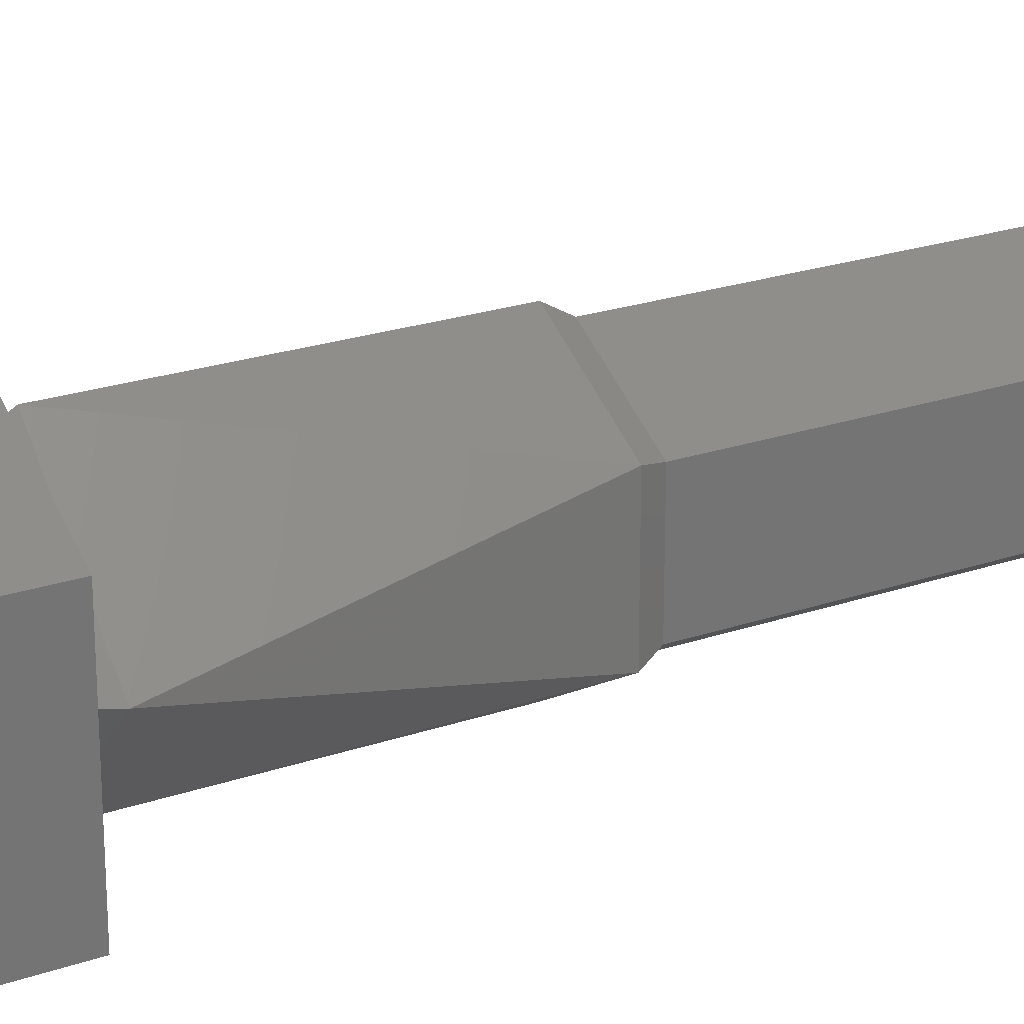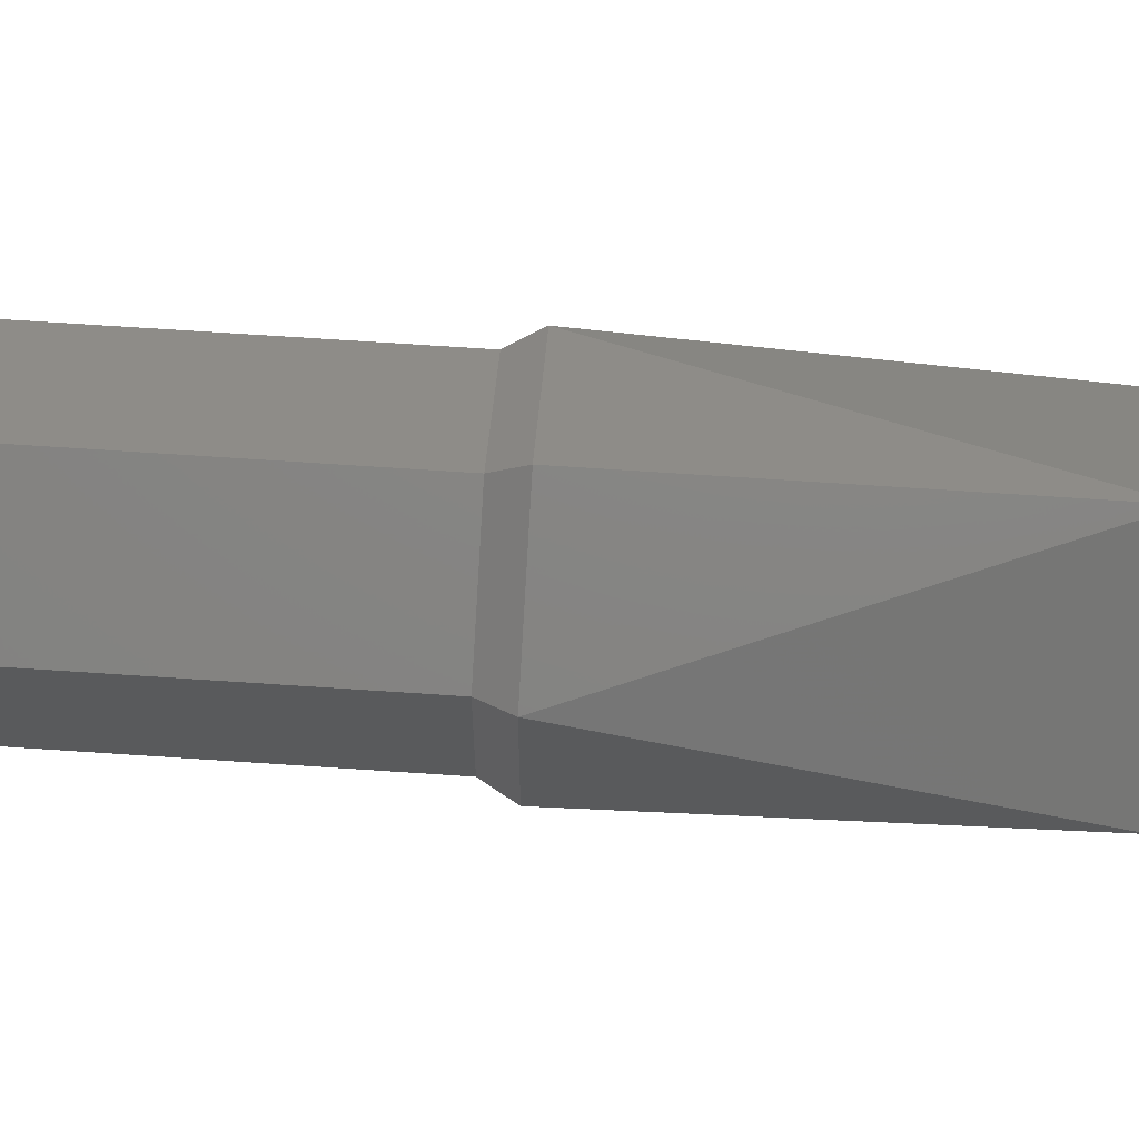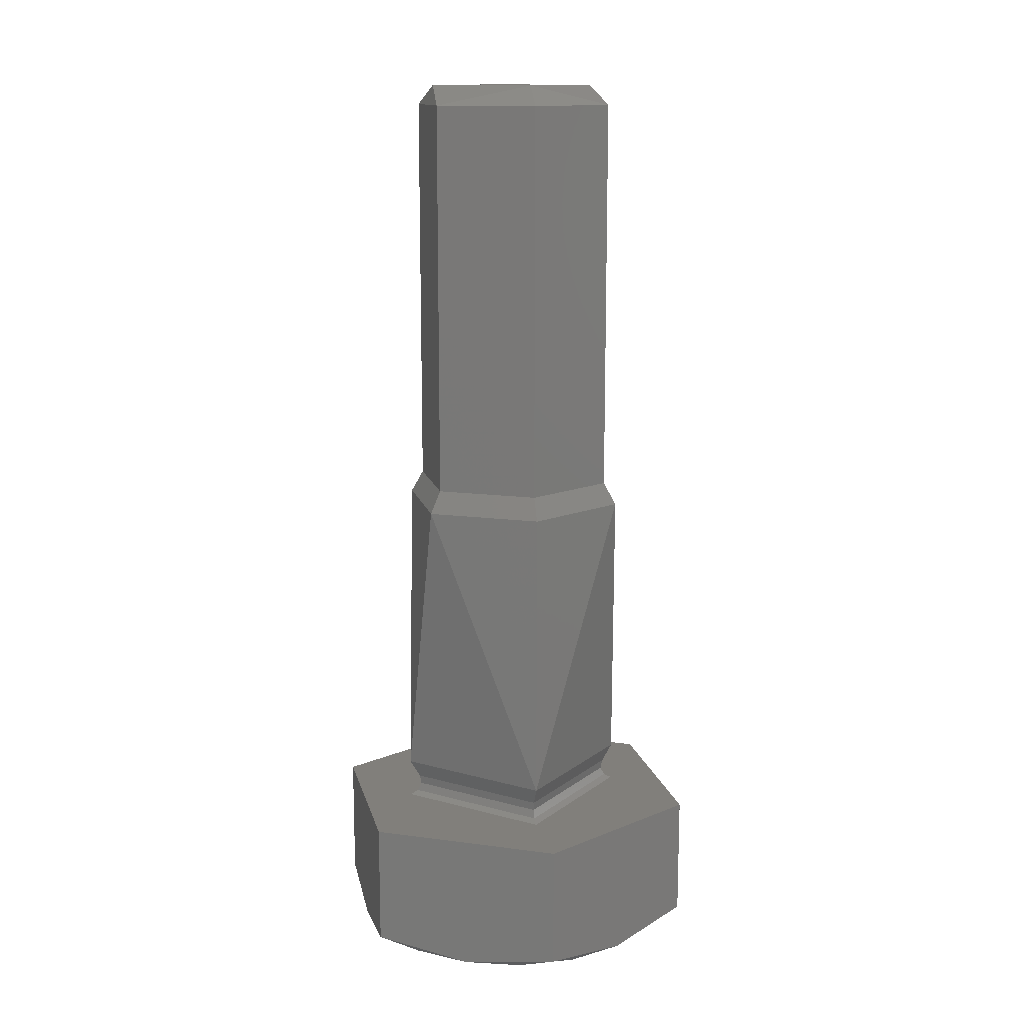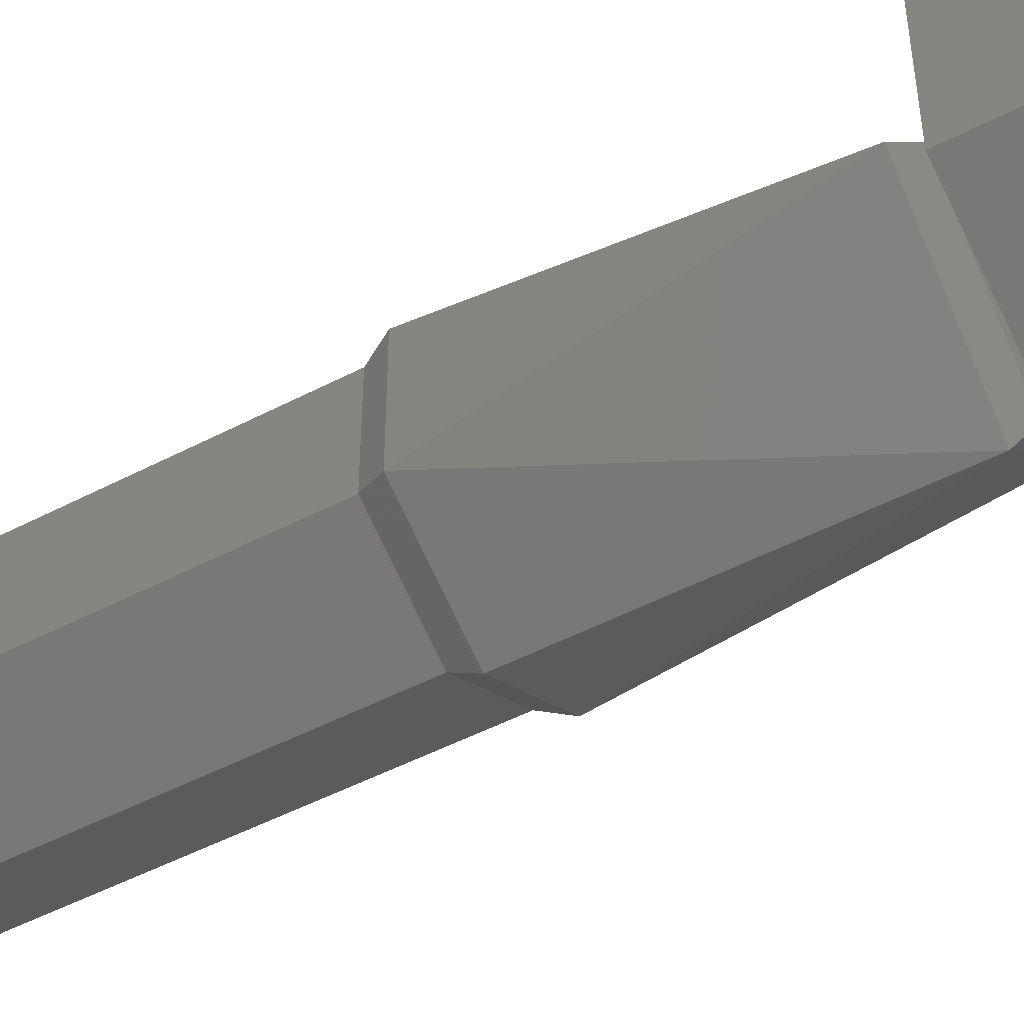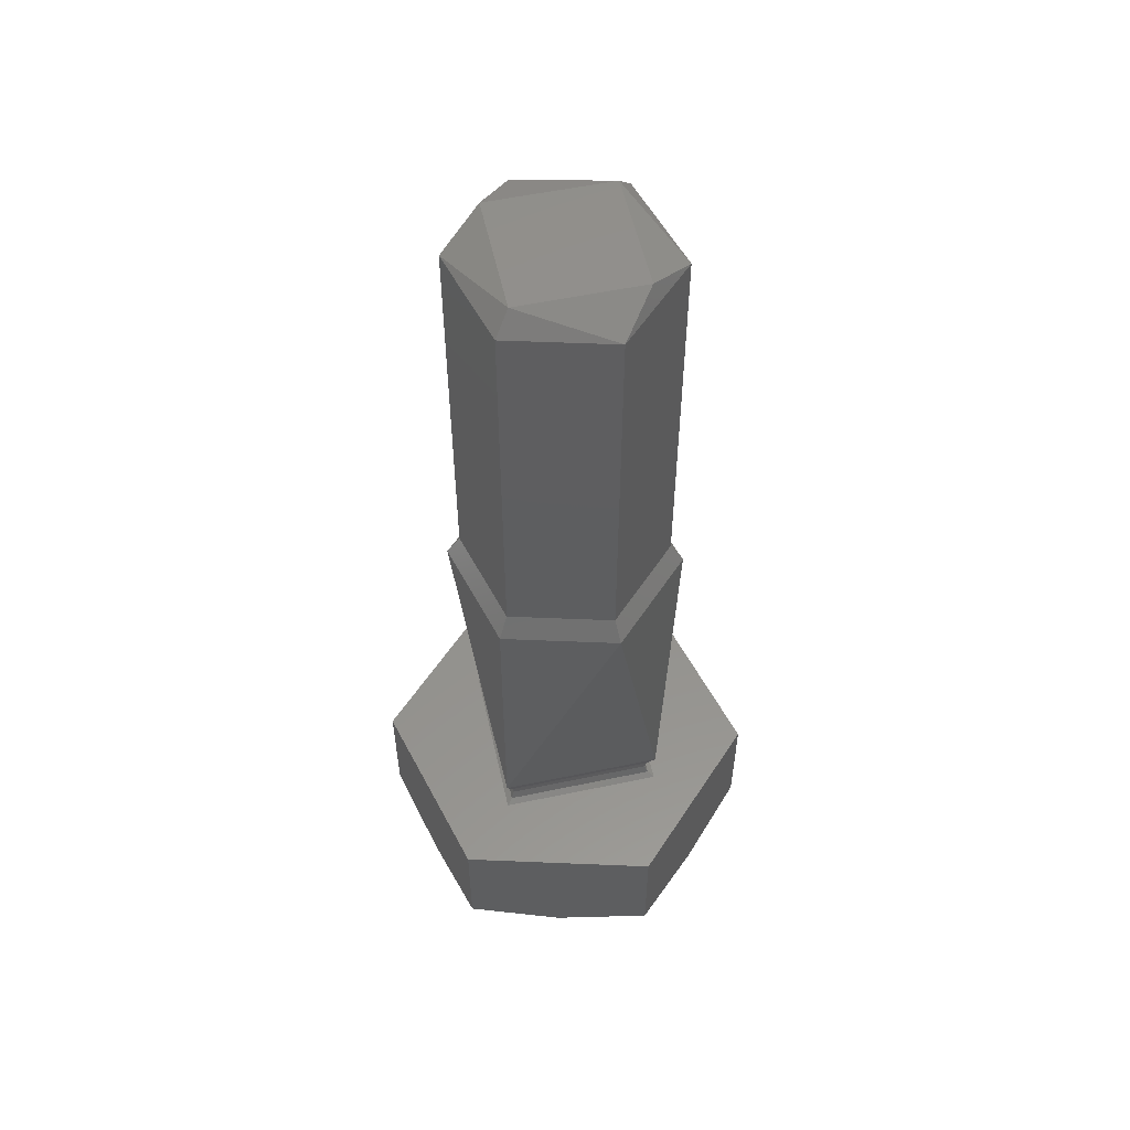
<metadata>
{"format":"stl","ext":"stl","renderer":"f3d","projection":"perspective","resolution":1024,"background":"white","views":[{"elev":22.6,"azim":59.3,"up":"+Z"},{"elev":66.3,"azim":-86.1,"up":"+Z"},{"elev":13.4,"azim":167.1,"up":"+Y"},{"elev":-48.9,"azim":-59.7,"up":"+Z"},{"elev":55.1,"azim":-147.5,"up":"+Y"}]}
</metadata>
<code>
# stl→obj: 85 verts, 167 faces
v 0.2304 -0.2066 0.8687
v 0.2336 -0.2066 0.8719
v 0.2368 -0.2066 0.8687
v 0.2336 -0.2066 0.8655
v 0.2371 -0.2073 0.8667
v 0.2336 -0.2073 0.8647
v 0.2371 -0.2073 0.8707
v 0.2336 -0.2073 0.8727
v 0.2301 -0.2073 0.8707
v 0.2301 -0.2073 0.8667
v 0.2336 -0.2227 0.8727
v 0.2371 -0.2227 0.8707
v 0.2371 -0.2227 0.8667
v 0.2336 -0.2227 0.8647
v 0.2301 -0.2227 0.8667
v 0.2301 -0.2227 0.8707
v 0.2375 -0.2236 0.8664
v 0.2336 -0.2236 0.8642
v 0.2375 -0.2236 0.8709
v 0.2336 -0.2236 0.8732
v 0.2297 -0.2236 0.8709
v 0.2297 -0.2236 0.8664
v 0.2336 -0.235 0.8732
v 0.2381 -0.235 0.8687
v 0.2336 -0.235 0.8642
v 0.2291 -0.235 0.8687
v 0.2336 -0.2357 0.8728
v 0.2377 -0.2357 0.8687
v 0.2336 -0.2357 0.8646
v 0.2295 -0.2357 0.8687
v 0.2376 -0.2361 0.8687
v 0.2336 -0.2361 0.8727
v 0.2378 -0.2364 0.8687
v 0.2336 -0.2366 0.8732
v 0.2381 -0.2366 0.8687
v 0.2336 -0.2364 0.8729
v 0.2336 -0.2361 0.8647
v 0.2336 -0.2364 0.8645
v 0.2336 -0.2366 0.8642
v 0.2296 -0.2361 0.8687
v 0.2294 -0.2364 0.8687
v 0.2291 -0.2366 0.8687
v 0.2336 -0.2366 0.8762
v 0.2401 -0.2366 0.8724
v 0.2401 -0.2366 0.8649
v 0.2271 -0.2366 0.8724
v 0.2336 -0.2366 0.8612
v 0.2271 -0.2366 0.8649
v 0.2401 -0.2419 0.8687
v 0.2401 -0.2413 0.8649
v 0.2401 -0.2413 0.8724
v 0.2368 -0.2419 0.8631
v 0.2336 -0.2413 0.8612
v 0.2303 -0.2419 0.8631
v 0.2271 -0.2413 0.8649
v 0.2271 -0.2419 0.8687
v 0.2271 -0.2413 0.8724
v 0.2303 -0.2419 0.8743
v 0.2336 -0.2413 0.8762
v 0.2368 -0.2419 0.8743
v 0.2325 -0.2419 0.8751
v 0.2347 -0.2419 0.8751
v 0.2397 -0.2419 0.8665
v 0.2386 -0.2419 0.8645
v 0.2386 -0.2419 0.8729
v 0.2397 -0.2419 0.8709
v 0.2275 -0.2419 0.8709
v 0.2286 -0.2419 0.8729
v 0.2286 -0.2419 0.8645
v 0.2275 -0.2419 0.8665
v 0.2347 -0.2419 0.8623
v 0.2325 -0.2419 0.8623
v 0.2336 -0.2419 0.8704
v 0.2353 -0.2419 0.8687
v 0.2319 -0.2419 0.8687
v 0.2336 -0.2419 0.867
v 0.2336 -0.2412 0.8678
v 0.2344 -0.2412 0.8687
v 0.2336 -0.2412 0.8695
v 0.2327 -0.2412 0.8687
v 0.2336 -0.2402 0.8678
v 0.2344 -0.2402 0.8687
v 0.2336 -0.2402 0.8695
v 0.2327 -0.2402 0.8687
v 0.2336 -0.2401 0.8687
f 1 2 3
f 1 3 4
f 5 6 4
f 3 5 4
f 7 5 3
f 2 7 3
f 8 7 2
f 9 8 2
f 1 9 2
f 10 9 1
f 4 10 1
f 6 10 4
f 7 8 11
f 7 11 12
f 5 12 13
f 5 7 12
f 6 13 14
f 6 5 13
f 10 14 15
f 10 6 14
f 9 15 16
f 9 10 15
f 8 16 11
f 8 9 16
f 17 18 14
f 17 14 13
f 19 13 12
f 19 17 13
f 20 12 11
f 20 19 12
f 21 11 16
f 21 20 11
f 22 16 15
f 22 21 16
f 18 15 14
f 18 22 15
f 19 20 23
f 19 23 24
f 17 24 25
f 17 19 24
f 18 17 25
f 22 25 26
f 22 18 25
f 21 26 23
f 21 22 26
f 20 21 23
f 24 23 27
f 24 27 28
f 25 28 29
f 25 24 28
f 26 29 30
f 26 25 29
f 23 30 27
f 23 26 30
f 31 27 32
f 31 28 27
f 33 34 35
f 33 32 36
f 33 36 34
f 33 31 32
f 37 29 28
f 37 28 31
f 38 35 39
f 38 31 33
f 38 33 35
f 38 37 31
f 40 32 27
f 40 30 29
f 40 27 30
f 40 29 37
f 41 36 32
f 41 34 36
f 41 39 42
f 41 42 34
f 41 32 40
f 41 38 39
f 41 40 37
f 41 37 38
f 34 43 44
f 34 44 35
f 45 35 44
f 46 43 34
f 39 35 45
f 42 46 34
f 47 39 45
f 48 42 39
f 48 39 47
f 48 46 42
f 45 49 50
f 44 51 49
f 44 49 45
f 47 52 53
f 45 50 52
f 45 52 47
f 48 54 55
f 47 53 54
f 47 54 48
f 46 56 57
f 48 55 56
f 48 56 46
f 43 58 59
f 46 57 58
f 46 58 43
f 44 60 51
f 43 59 60
f 43 60 44
f 59 58 61
f 62 59 61
f 60 59 62
f 50 49 63
f 64 50 63
f 52 50 64
f 51 60 65
f 66 51 65
f 49 51 66
f 57 56 67
f 68 57 67
f 58 57 68
f 55 54 69
f 70 55 69
f 56 55 70
f 53 52 71
f 72 53 71
f 54 53 72
f 73 65 60
f 73 60 62
f 73 62 61
f 73 61 58
f 74 66 65
f 74 49 66
f 74 63 49
f 74 65 73
f 64 63 74
f 68 73 58
f 75 73 68
f 76 64 74
f 52 64 76
f 67 75 68
f 71 52 76
f 56 75 67
f 72 71 76
f 70 75 56
f 54 72 76
f 69 76 75
f 69 54 76
f 69 75 70
f 74 77 76
f 74 78 77
f 73 79 78
f 73 78 74
f 75 80 79
f 75 79 73
f 76 77 80
f 76 80 75
f 78 81 77
f 78 82 81
f 79 83 82
f 79 82 78
f 80 84 83
f 80 83 79
f 77 81 84
f 77 84 80
f 82 85 81
f 83 85 82
f 85 85 83
f 84 85 83
f 81 85 84

</code>
